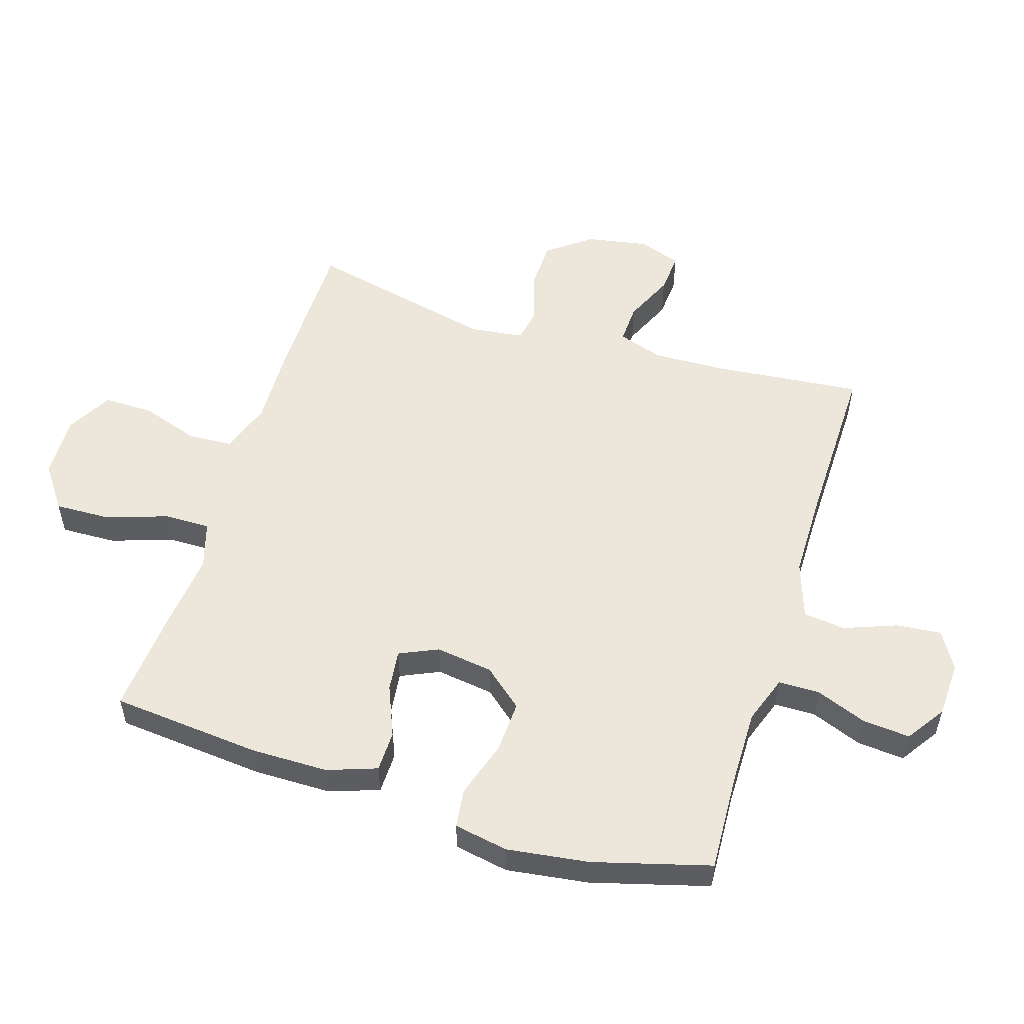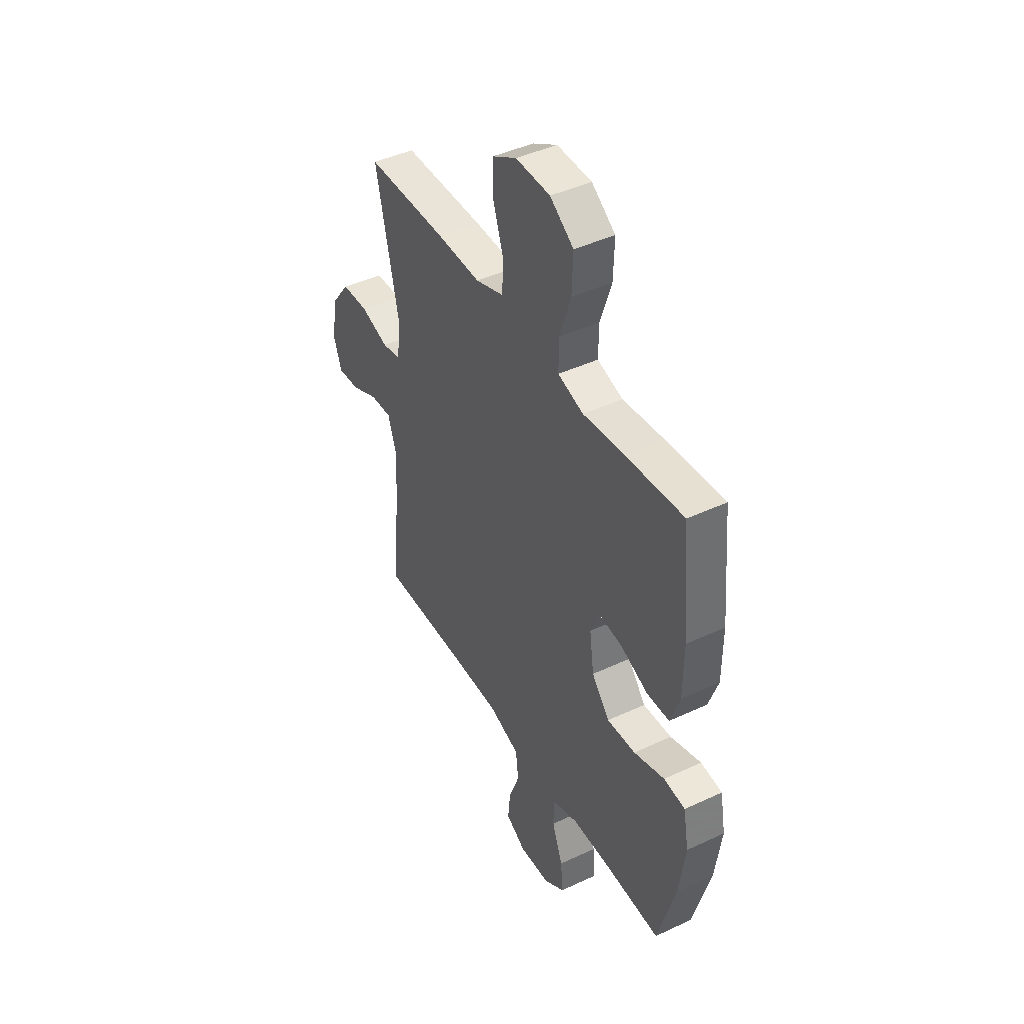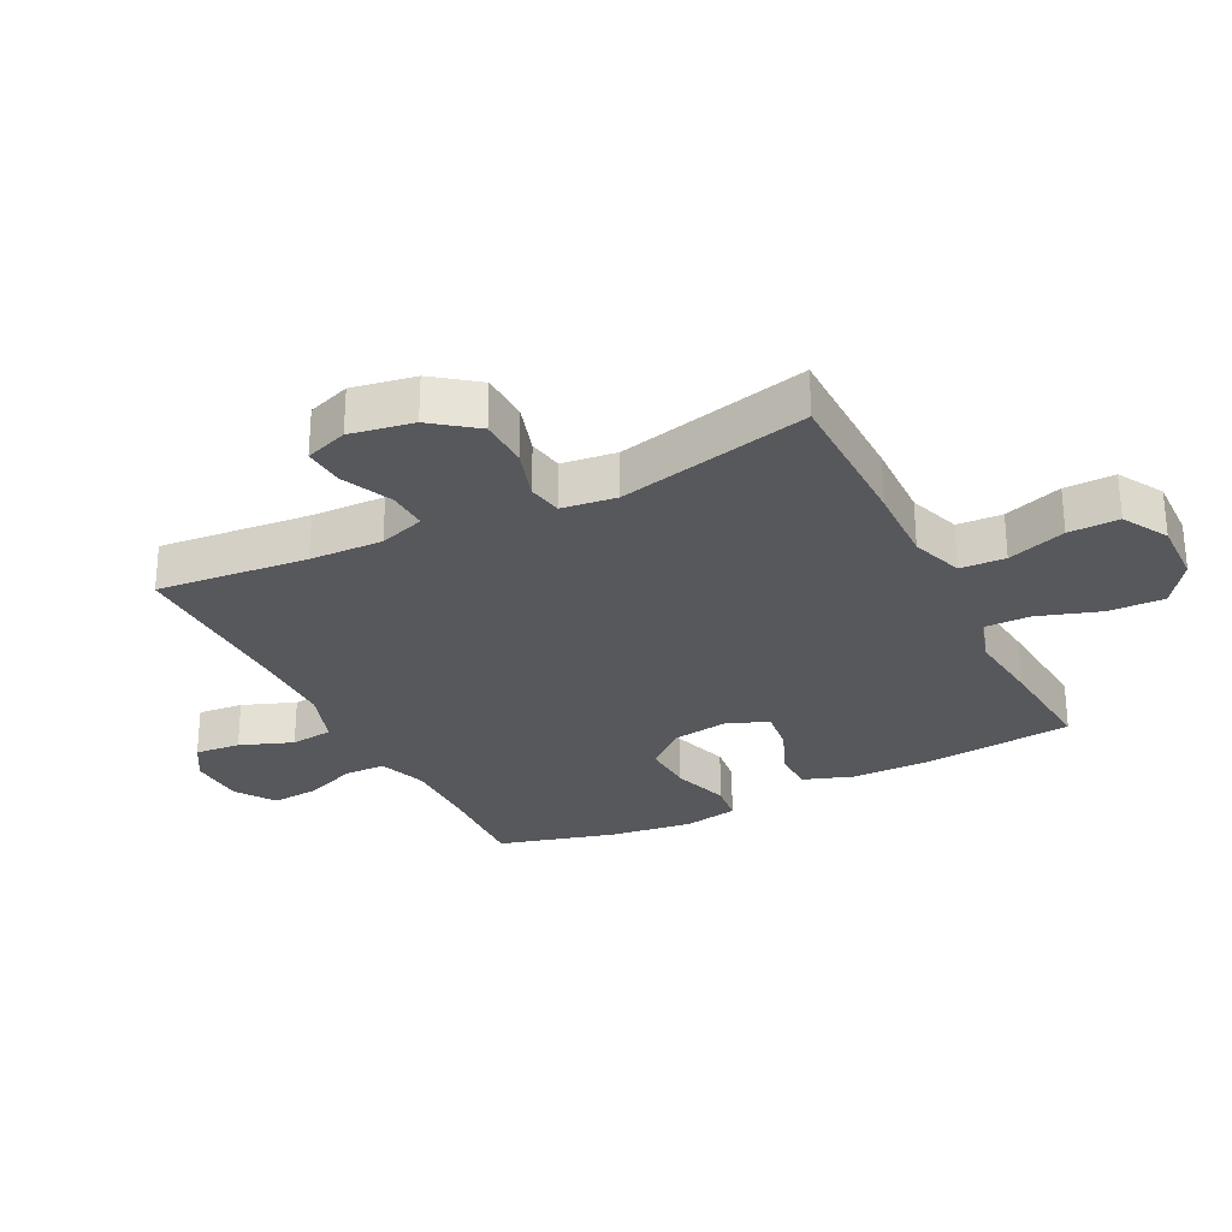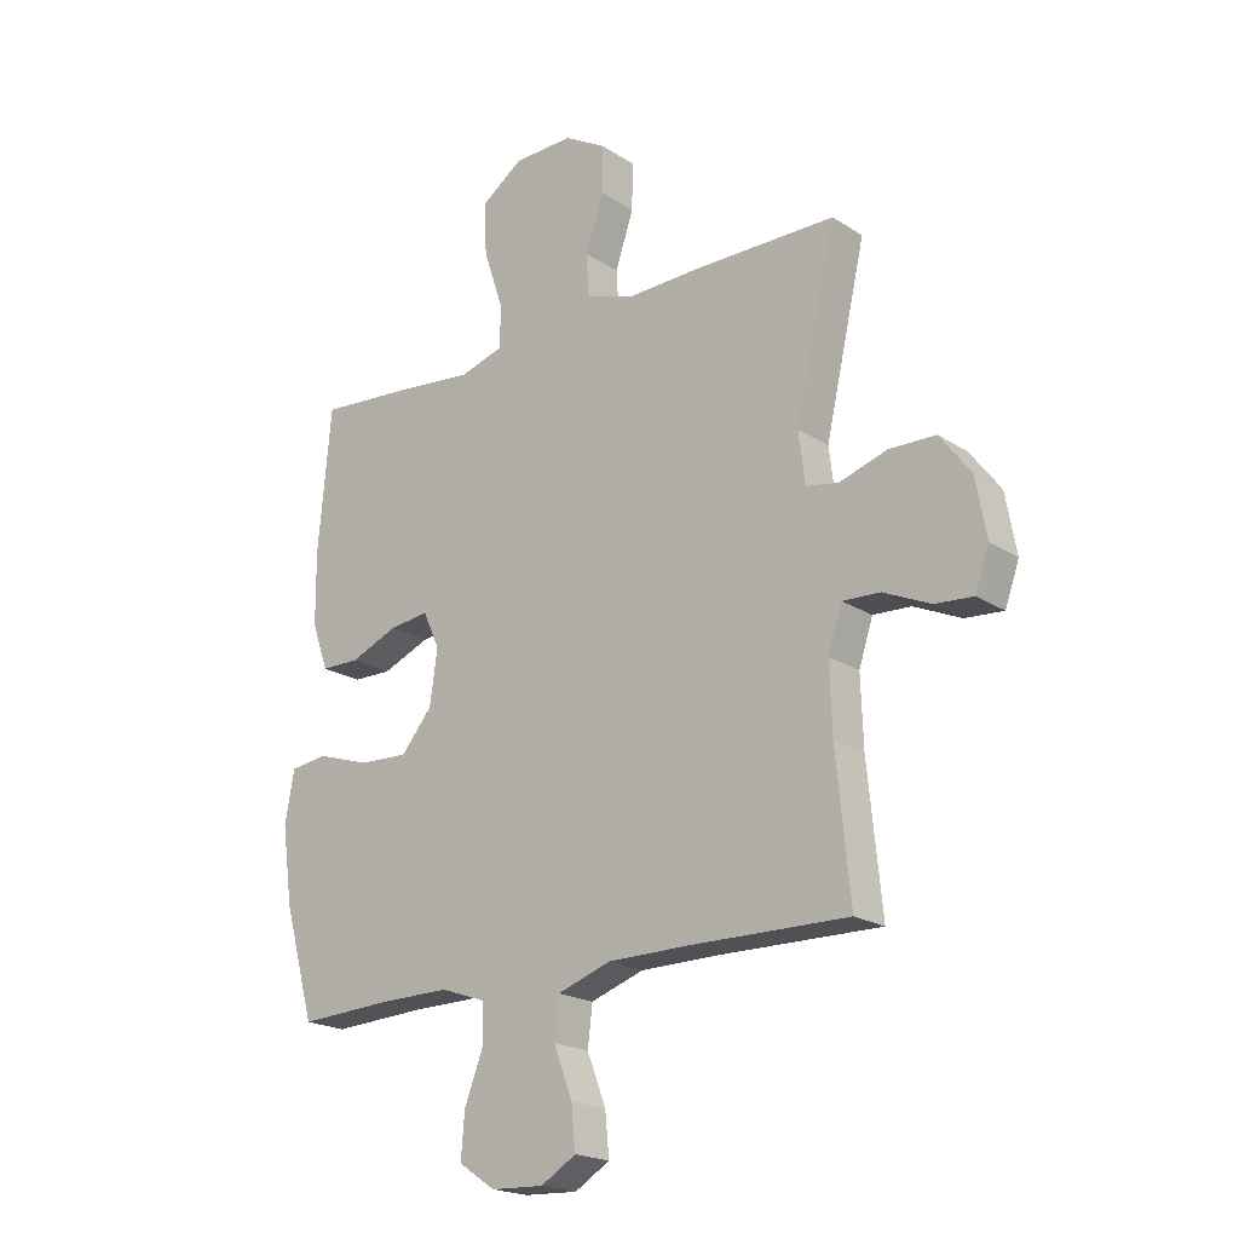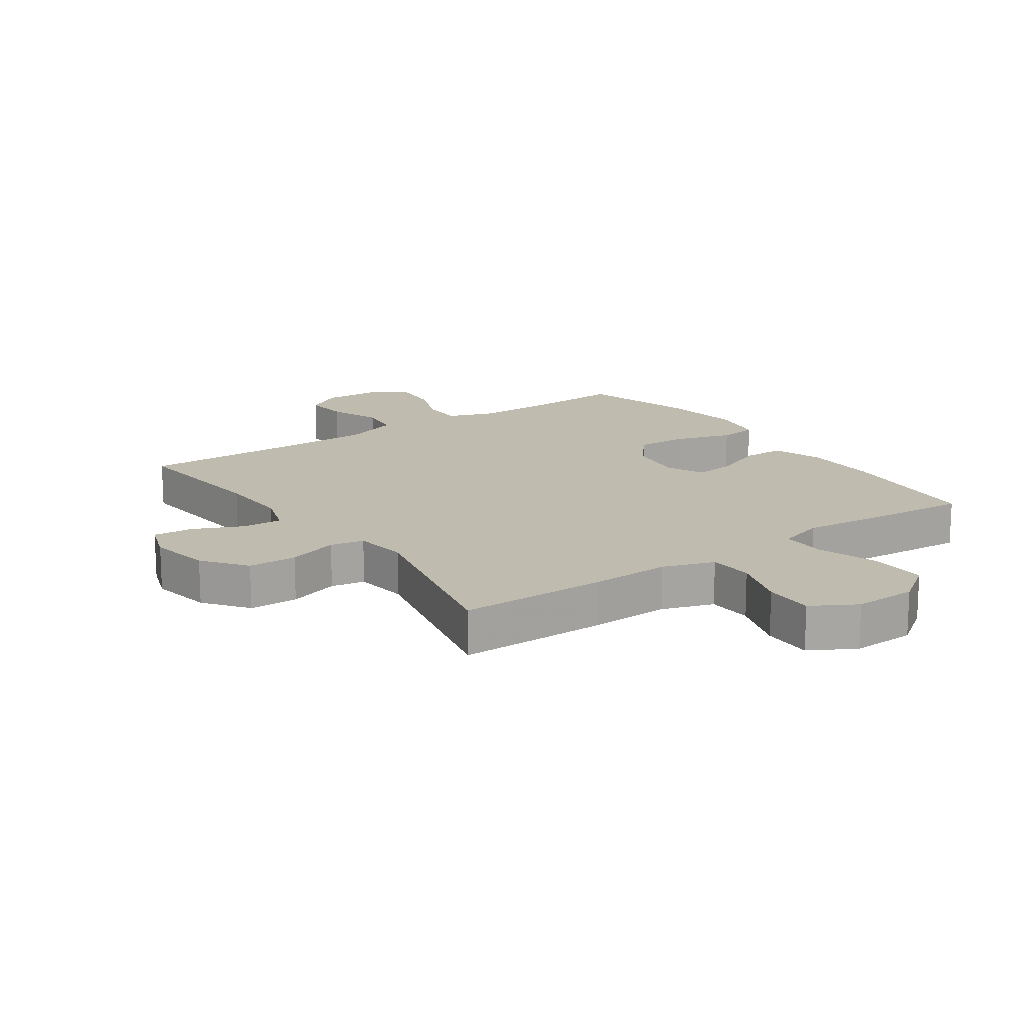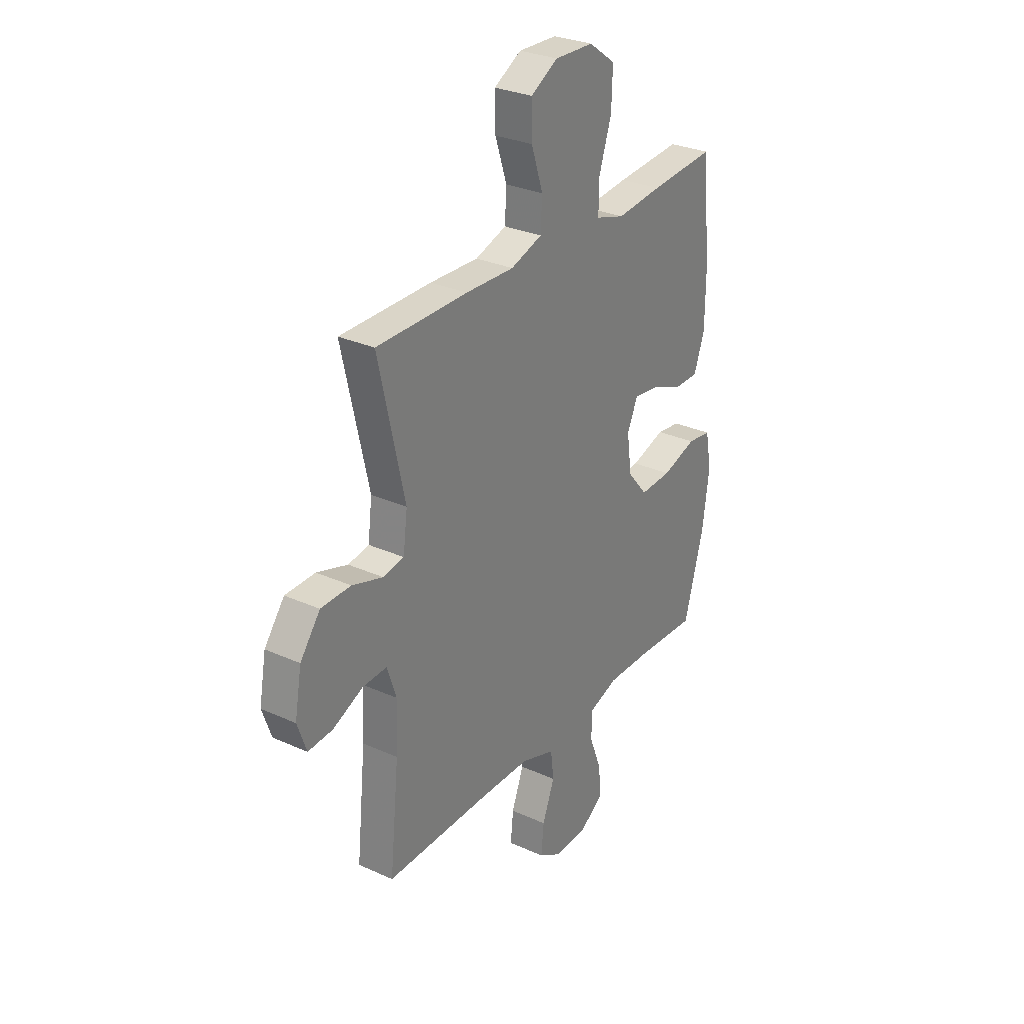
<metadata>
{"format":"obj","ext":"obj","renderer":"f3d","projection":"perspective","resolution":1024,"background":"white","views":[{"elev":53.9,"azim":107.4,"up":"+Y"},{"elev":43.7,"azim":61.2,"up":"+Z"},{"elev":-28.2,"azim":-63.1,"up":"+Y"},{"elev":-20.1,"azim":-139.6,"up":"+Z"},{"elev":16.2,"azim":-34.9,"up":"+Y"},{"elev":29.3,"azim":-56.2,"up":"+Z"}]}
</metadata>
<code>
v 0.5 0.07 0.5
v 0.522 0.07 0.259
v 0.521 0.07 0.135
v 0.493 0.07 0.056
v 0.427 0.07 0.055
v 0.345 0.07 0.089
v 0.278 0.07 0.097
v 0.25 0.07 0.035
v 0.263 0.07 -0.057
v 0.316 0.07 -0.12
v 0.4 0.07 -0.116
v 0.491 0.07 -0.087
v 0.554 0.07 -0.095
v 0.57 0.07 -0.182
v 0.552 0.07 -0.313
v 0.5 0.07 -0.5
v 0.341 0.07 -0.492
v 0.221 0.07 -0.491
v 0.144 0.07 -0.518
v 0.143 0.07 -0.584
v 0.175 0.07 -0.667
v 0.181 0.07 -0.742
v 0.119 0.07 -0.784
v 0.029 0.07 -0.788
v -0.031 0.07 -0.752
v -0.024 0.07 -0.68
v 0.008 0.07 -0.596
v 0 0.07 -0.528
v -0.091 0.07 -0.497
v -0.229 0.07 -0.496
v -0.5 0.07 -0.5
v -0.476 0.07 -0.26
v -0.472 0.07 -0.144
v -0.496 0.07 -0.071
v -0.56 0.07 -0.074
v -0.64 0.07 -0.11
v -0.705 0.07 -0.115
v -0.729 0.07 -0.047
v -0.711 0.07 0.053
v -0.658 0.07 0.123
v -0.579 0.07 0.125
v -0.497 0.07 0.099
v -0.442 0.07 0.109
v -0.431 0.07 0.196
v -0.5 0.07 0.5
v -0.259 0.07 0.501
v -0.131 0.07 0.497
v -0.048 0.07 0.525
v -0.044 0.07 0.597
v -0.075 0.07 0.69
v -0.076 0.07 0.77
v -0.004 0.07 0.811
v 0.098 0.07 0.808
v 0.168 0.07 0.758
v 0.165 0.07 0.669
v 0.132 0.07 0.57
v 0.131 0.07 0.496
v 0.207 0.07 0.473
v 0.327 0.07 0.486
v 0.5 0 0.5
v 0.522 0 0.259
v 0.521 0 0.135
v 0.493 0 0.056
v 0.427 0 0.055
v 0.345 0 0.089
v 0.278 0 0.097
v 0.25 0 0.035
v 0.263 0 -0.057
v 0.316 0 -0.12
v 0.4 0 -0.116
v 0.491 0 -0.087
v 0.554 0 -0.095
v 0.57 0 -0.182
v 0.552 0 -0.313
v 0.5 0 -0.5
v 0.341 0 -0.492
v 0.221 0 -0.491
v 0.144 0 -0.518
v 0.143 0 -0.584
v 0.175 0 -0.667
v 0.181 0 -0.742
v 0.119 0 -0.784
v 0.029 0 -0.788
v -0.031 0 -0.752
v -0.024 0 -0.68
v 0.008 0 -0.596
v 0 0 -0.528
v -0.091 0 -0.497
v -0.229 0 -0.496
v -0.5 0 -0.5
v -0.476 0 -0.26
v -0.472 0 -0.144
v -0.496 0 -0.071
v -0.56 0 -0.074
v -0.64 0 -0.11
v -0.705 0 -0.115
v -0.729 0 -0.047
v -0.711 0 0.053
v -0.658 0 0.123
v -0.579 0 0.125
v -0.497 0 0.099
v -0.442 0 0.109
v -0.431 0 0.196
v -0.5 0 0.5
v -0.259 0 0.501
v -0.131 0 0.497
v -0.048 0 0.525
v -0.044 0 0.597
v -0.075 0 0.69
v -0.076 0 0.77
v -0.004 0 0.811
v 0.098 0 0.808
v 0.168 0 0.758
v 0.165 0 0.669
v 0.132 0 0.57
v 0.131 0 0.496
v 0.207 0 0.473
v 0.327 0 0.486
f 58 59 1 2
f 57 58 2 3
f 53 54 55 56
f 53 56 57
f 52 53 57
f 49 50 51 52
f 48 49 52 57
f 47 48 57 3
f 44 45 46 47
f 43 44 47 3
f 39 40 41 42
f 35 36 37 38
f 34 35 38 39
f 30 31 32
f 29 30 32 33
f 28 29 33 34
f 24 25 26 27
f 22 23 24 27
f 20 21 22 27
f 19 20 27 28
f 18 19 28 34
f 14 15 16 17
f 14 17 18 34
f 11 12 13 14
f 10 11 14
f 3 4 5 6
f 3 6 7
f 43 3 7
f 42 43 7 8
f 39 42 8 9
f 10 14 34 39
f 9 10 39
f 61 60 118 117
f 62 61 117 116
f 115 114 113 112
f 116 115 112
f 116 112 111
f 111 110 109 108
f 116 111 108 107
f 62 116 107 106
f 106 105 104 103
f 62 106 103 102
f 101 100 99 98
f 97 96 95 94
f 98 97 94 93
f 91 90 89
f 92 91 89 88
f 93 92 88 87
f 86 85 84 83
f 86 83 82 81
f 86 81 80 79
f 87 86 79 78
f 93 87 78 77
f 76 75 74 73
f 93 77 76 73
f 73 72 71 70
f 73 70 69
f 65 64 63 62
f 66 65 62
f 66 62 102
f 67 66 102 101
f 68 67 101 98
f 98 93 73 69
f 98 69 68
f 1 60 61 2
f 2 61 62 3
f 3 62 63 4
f 4 63 64 5
f 5 64 65 6
f 6 65 66 7
f 7 66 67 8
f 8 67 68 9
f 9 68 69 10
f 10 69 70 11
f 11 70 71 12
f 12 71 72 13
f 13 72 73 14
f 14 73 74 15
f 15 74 75 16
f 16 75 76 17
f 17 76 77 18
f 18 77 78 19
f 19 78 79 20
f 20 79 80 21
f 21 80 81 22
f 22 81 82 23
f 23 82 83 24
f 24 83 84 25
f 25 84 85 26
f 26 85 86 27
f 27 86 87 28
f 28 87 88 29
f 29 88 89 30
f 30 89 90 31
f 31 90 91 32
f 32 91 92 33
f 33 92 93 34
f 34 93 94 35
f 35 94 95 36
f 36 95 96 37
f 37 96 97 38
f 38 97 98 39
f 39 98 99 40
f 40 99 100 41
f 41 100 101 42
f 42 101 102 43
f 43 102 103 44
f 44 103 104 45
f 45 104 105 46
f 46 105 106 47
f 47 106 107 48
f 48 107 108 49
f 49 108 109 50
f 50 109 110 51
f 51 110 111 52
f 52 111 112 53
f 53 112 113 54
f 54 113 114 55
f 55 114 115 56
f 56 115 116 57
f 57 116 117 58
f 58 117 118 59
f 59 118 60 1

</code>
